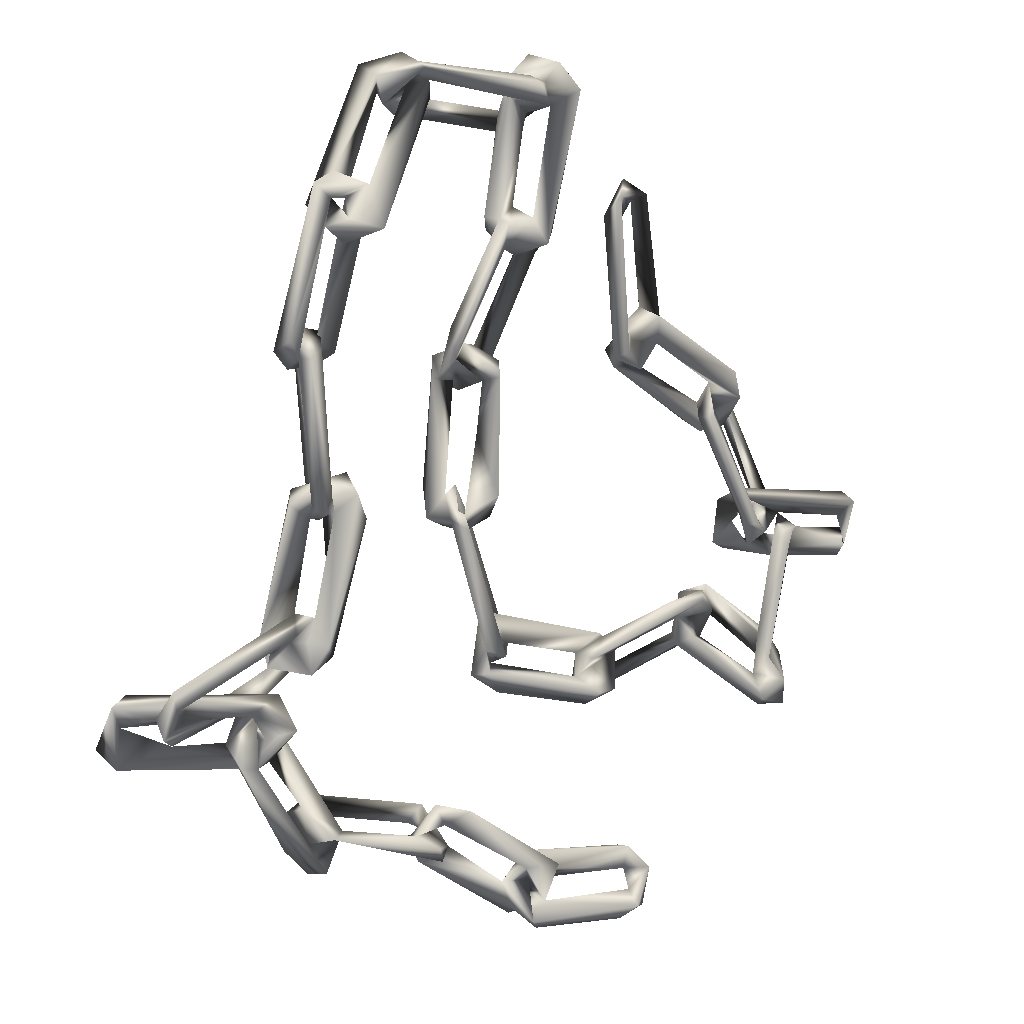
<metadata>
{"format":"obj","ext":"obj","renderer":"f3d","projection":"perspective","resolution":1024,"background":"white","views":[{"elev":13.3,"azim":142.2,"up":"+Y"}]}
</metadata>
<code>
v -0.1593 -0.06716 0.003248
v -0.1484 -0.04682 -0.0001444
v -0.08667 -0.1281 -0.0002727
v -0.09235 -0.1301 0.003973
v -0.09434 -0.1228 0.01015
v -0.0806 -0.1321 0.002572
v -0.08405 -0.1309 0.005698
v -0.08723 -0.1235 0.005661
v -0.1483 -0.06588 0.005288
v -0.1451 -0.06205 -0.0008254
v -0.09585 -0.1167 0.00433
v -0.0868 -0.1162 0.008228
v -0.0922 -0.1123 0.0132
v -0.03892 -0.1221 -0.0004918
v -0.08851 -0.1081 0.007633
v -0.05147 -0.1073 0.006906
v -0.08805 -0.109 0.01293
v -0.1144 -0.03339 0.003202
v -0.1105 -0.03706 0.008398
v -0.1154 -0.01987 -0.0001732
v -0.07472 -0.02713 0.006196
v -0.07829 -0.04009 0.01007
v -0.07451 -0.04945 0.01324
v -0.07689 -0.04469 0.01576
v -0.06522 -0.0494 0.004092
v -0.06903 -0.04522 0.0001279
v -0.06629 -0.03256 0.001307
v -0.07655 -0.04558 0.001889
v -0.07109 -0.03787 0.008188
v -0.07563 -0.03147 0.01374
v -0.08073 -0.03318 0.006597
v -0.07537 -0.02674 0.008663
v -0.03044 -0.01227 0.01095
v -0.06221 -0.03936 0.00593
v -0.0663 -0.04508 0.01336
v -0.0645 -0.03194 0.008754
v -0.03583 -0.02346 0.009947
v -0.03733 -0.01803 0.01563
v -0.0492 -0.1187 0.006007
v -0.0427 -0.1261 0.002917
v -0.04759 -0.1176 0.003951
v -0.05201 -0.1045 0.001985
v -0.03621 -0.1189 0.008684
v -0.03913 -0.1232 0.014
v -0.05067 -0.1182 0.009459
v -0.04359 -0.11 0.008234
v -0.03993 -0.1147 0.01196
v -0.03857 -0.1033 0.003123
v -0.04621 -0.1003 0.009715
v -0.04399 -0.1028 0.01343
v -0.03249 -0.1084 0.008953
v 0.000608 -0.09427 0.01226
v -0.001839 -0.0933 0.01798
v -0.002877 -0.09232 0.003078
v 0.0002343 -0.08606 5.517e-06
v 0.035 -0.07717 0.008232
v 0.04236 -0.07322 -0.000117
v 0.04421 -0.08476 0.001916
v 0.04841 -0.08557 0.006672
v -0.006443 -0.08123 0.006572
v -0.01114 -0.07679 0.007654
v -0.01426 -0.07679 0.002561
v -0.003607 -0.07362 0.007899
v -0.0112 -0.09112 0.01129
v -0.007379 -0.07802 0.02113
v -0.02822 -0.03847 0.005697
v -0.004257 -0.08478 0.01264
v 0.00382 -0.08322 0.008268
v 0.004816 -0.08334 0.01055
v 0.001951 -0.0814 0.01655
v -0.004637 -0.08349 0.02369
v 0.03349 -0.07185 0.0168
v 0.03261 -0.0752 0.01004
v 0.04224 -0.07338 0.009421
v 0.04745 -0.06453 0.01067
v 0.04761 -0.0688 0.02075
v 0.03433 -0.07243 0.01987
v 0.03624 -0.06577 0.02407
v -0.0226 -0.03007 0.00239
v -0.03563 -0.02629 0.02096
v -0.02904 -0.02086 0.005783
v -0.01808 -0.03098 0.007212
v -0.02786 -0.02463 0.0004662
v -0.02446 -0.01108 0.008227
v -0.02365 -0.01456 0.0106
v -0.02184 -0.02218 0.003745
v -0.02605 -0.02787 0.006715
v -0.03226 -0.01817 0.01547
v 0.05725 -0.0334 0.01039
v 0.05976 -0.03361 0.01686
v 0.03872 -0.01345 0.004444
v 0.05383 -0.03469 0.002651
v 0.06292 -0.03702 0.007351
v 0.05994 -0.02151 0.003441
v 0.0623 -0.02704 0.01316
v 0.06621 -0.02901 0.006814
v 0.07044 -0.02651 0.003123
v 0.04726 -0.01805 0.00414
v 0.03937 -0.01082 0.01196
v 0.04698 -0.01162 0.008575
v 0.04413 -0.01552 0.01886
v 0.05077 0.002175 0.007893
v 0.0593 -0.07406 0.003604
v 0.04799 -0.07543 0.006966
v 0.07633 -0.0421 9.43e-05
v 0.05997 -0.04579 0.01017
v 0.07849 -0.03507 0.00579
v 0.06919 -0.03605 0.008398
v 0.06664 -0.04554 0.005977
v 0.07557 -0.0359 0.009469
v 0.07281 -0.02612 0.01049
v 0.07856 -0.02248 0.01025
v 0.09163 -0.03109 0.01569
v 0.09089 -0.02649 0.01072
v 0.06856 -0.0287 0.01491
v 0.09314 -0.0347 0.01359
v 0.111 -0.03956 0.01655
v 0.115 -0.03342 0.02207
v -0.02556 0.0304 0.00164
v -0.01219 0.02111 -0.0004738
v -0.02702 0.02209 0.008313
v -0.01308 0.01964 0.01686
v -0.0172 0.02415 0.009092
v -0.01043 0.02359 0.007769
v -0.01596 0.01869 0.007804
v -0.01952 0.03252 0.01735
v -0.01 0.02745 0.002847
v 0.02648 0.03017 0.002352
v 0.04291 -0.008638 0.0007072
v 0.02969 0.03874 0.002271
v 0.04402 -0.0001583 0.006454
v 0.04595 -0.008184 0.007494
v 0.05326 -0.003939 0.003173
v 0.05226 -0.007296 0.008101
v 0.05763 -0.008871 0.01512
v 0.05941 -0.008005 0.008665
v 0.05868 -0.01524 0.01186
v 0.06174 -0.004196 0.01115
v 0.04357 0.03388 0.001058
v 0.04246 0.03091 0.01072
v 0.0403 0.0393 0.0009932
v 0.04087 0.04332 0.008606
v 0.03509 0.03285 0.007643
v 0.03565 0.02885 0.01568
v 0.03692 0.03945 0.01272
v 0.04549 0.04009 0.01677
v 0.03 0.04486 0.008268
v 0.04939 0.03622 0.01182
v 0.04281 0.08668 0.001638
v 0.04603 0.03701 0.004067
v 0.04298 0.08079 0.008383
v 0.04741 0.08407 0.0009317
v 0.05232 0.08981 0.004075
v 0.09862 -0.01302 0.001903
v 0.09792 -0.01965 0.001289
v 0.09125 -0.01841 0.00653
v 0.1002 -0.02967 0.006016
v 0.1007 -0.02333 0.0098
v 0.1097 -0.02586 0.01544
v 0.1072 -0.01602 0.01615
v 0.1142 -0.0176 0.01228
v -0.1557 -0.06092 0.00776
v -0.1601 -0.05848 0.00375
v -0.1536 -0.0507 0.006818
v -0.1643 -0.05022 0.01111
v -0.1666 -0.05148 0.0181
v -0.1601 -0.05643 0.01805
v -0.1869 -0.01534 0.004964
v -0.1554 -0.03974 0.009191
v -0.1478 -0.03883 0.005587
v -0.1569 -0.005789 -0.0002877
v -0.1601 -0.04543 0.01203
v -0.1599 -0.009004 0.007068
v -0.1554 -0.01107 0.007737
v -0.1537 -0.002201 0.00466
v -0.1606 0.0001948 0.00145
v -0.1464 0.0002276 0.001416
v -0.1511 -0.002545 0.0107
v -0.1382 0.007518 0.006568
v -0.145 -0.005864 0.008961
v -0.1933 -0.006112 0.006927
v -0.1687 -0.01168 0.01198
v -0.1703 -0.005486 0.01936
v -0.1878 -0.01048 0.002427
v -0.17 -0.002785 0.009689
v -0.1888 0.008718 0.005267
v -0.1855 0.0001755 0.004338
v -0.1891 0.006006 -0.0009151
v -0.1588 0.004498 0.008175
v -0.1396 0.01636 0.007666
v -0.157 0.01099 0.01202
v -0.1504 0.009093 0.01094
v -0.137 0.004514 0.001003
v -0.1412 0.01265 0.006407
v -0.1339 0.01191 0.01335
v -0.1432 0.003725 0.001006
v -0.1559 0.006747 0.01764
v -0.1328 0.05094 0.001494
v -0.1337 0.04753 0.01097
v -0.1324 0.05229 0.01756
v -0.1358 0.05582 0.01532
v -0.1532 -0.05062 0.007959
v -0.1272 -0.0215 0.01616
v -0.1456 -0.05354 0.005163
v -0.1228 -0.03637 0.009334
v -0.1259 -0.02721 0.01079
v -0.1236 -0.02528 0.003743
v -0.1265 -0.01768 0.01063
v -0.1115 -0.03349 0.012
v -0.1204 -0.03937 0.01459
v -0.1204 -0.01787 0.005961
v -0.1155 -0.01936 0.01286
v -0.1019 -0.01829 0.001586
v -0.1395 -0.007545 0.01655
v -0.1301 -0.003031 0.01156
v -0.1095 -0.02629 0.006407
v -0.1183 -0.02808 0.008325
v -0.1195 0.04577 8.38e-06
v -0.1161 0.04557 0.004731
v -0.1262 0.04747 0.008025
v -0.1331 0.03967 0.01025
v -0.1223 0.03881 0.0108
v -0.1193 0.04246 0.01682
v -0.03856 -0.01894 0.02221
v -0.02707 0.01866 0.0192
v -0.1351 0.05542 0.005496
v -0.1296 0.06067 0.0007487
v -0.1227 0.05687 0.00705
v -0.08328 0.06578 0.01193
v -0.12 0.04955 0.009956
v -0.09355 0.08388 -5.277e-06
v -0.09763 0.07334 0.006246
v -0.09224 0.06606 0.01009
v -0.09623 0.07385 0.0126
v -0.1003 0.07895 0.007372
v -0.08794 0.06567 0.003139
v -0.07925 0.07456 0.008951
v -0.08775 0.07524 0.008141
v -0.08325 0.07122 0.01687
v -0.08328 0.08301 0.005464
v -0.07576 0.07089 0.003066
v -0.0907 0.08643 0.007687
v -0.02779 0.07513 0.004491
v -0.02503 0.07065 -0.0001176
v -0.01914 0.06472 0.01474
v -0.02496 0.06778 0.009592
v -0.09683 0.124 0.01157
v -0.08637 0.1226 0.007759
v -0.08036 0.07285 0.0003438
v -0.0805 0.1174 0.005725
v -0.08321 0.1305 0.007974
v -0.07623 0.1256 0.0006085
v -0.07303 0.119 0.005607
v -0.02212 0.08001 0.01024
v -0.01507 0.08185 0.006232
v -0.02886 0.1202 0.0001873
v -0.006989 0.07842 -9.027e-05
v -0.0093 0.08759 0.005601
v -0.04859 0.1079 0.01168
v -0.04555 0.1121 0.0009727
v -0.05075 0.1156 0.005449
v -0.04461 0.1121 0.01513
v -0.04614 0.1203 0.0125
v -0.03832 0.1081 0.009056
v -0.04308 0.1204 0.005775
v -0.03002 0.1206 0.007098
v -0.03643 0.1242 0.008076
v -0.0316 0.1107 0.00621
v -0.02662 0.1215 0.01039
v -0.05827 0.1613 0.0002063
v -0.05929 0.1649 0.006242
v -0.04986 0.1562 0.005438
v -0.04268 0.1639 0.0005844
v -0.0516 0.1702 0.002946
v -0.04087 0.1487 0.008556
v -0.02992 0.1165 0.01403
v -0.03533 0.1603 0.008201
v -0.0361 0.1663 0.009388
v -0.04136 0.1663 0.005114
v -0.03303 0.1547 0.01128
v -0.03617 0.1547 0.01525
v 0.00139 0.1721 0.007172
v 0.005012 0.1553 0.01582
v -0.002818 0.1662 0.007253
v 0.001305 0.1612 0.01406
v 0.01356 0.1681 0.01288
v 0.00387 0.1705 0.0003438
v 0.002959 0.1649 0.01162
v -0.05121 0.1537 0.01548
v -0.04331 0.1542 0.00973
v -0.04846 0.1638 0.006348
v -0.04073 0.1657 0.01373
v -0.04385 0.1728 0.009321
v -0.0422 0.1469 0.02074
v -0.03485 0.1481 0.01533
v 0.003976 0.1594 0.02128
v 0.0005439 0.1746 0.01741
v -0.02111 0.05058 0.007723
v -0.02056 0.02208 0.01531
v -0.01583 0.02447 0.01295
v -0.01152 0.0311 0.01218
v -0.02272 0.0219 0.02336
v -0.005243 0.02359 0.01411
v -0.005752 0.07041 0.01125
v -0.007403 0.0337 0.01892
v 0.03494 0.03951 0.02475
v 0.03081 0.04 0.02112
v -0.006697 0.07204 0.00853
v -0.01391 0.07357 0.01021
v -0.009718 0.077 0.0162
v 0.03091 0.08258 0.01233
v 0.0329 0.08929 0.01755
v 0.03625 0.07873 0.01586
v 0.03359 0.08725 0.02081
v 0.03679 0.04086 0.01611
v 0.04783 0.07887 0.01368
v 0.03857 0.08037 0.0155
v 0.04876 0.08358 0.005832
v 0.05491 0.08584 0.01032
v 0.04598 0.09261 0.009636
v 0.03999 0.08753 0.02257
v 0.02013 0.122 -0.0001393
v 0.03827 0.08723 0.01183
v 0.03034 0.1173 0.007296
v 0.02347 0.121 0.006961
v 0.03966 0.1295 0.01425
v 0.02837 0.1252 0.006712
v 0.03949 0.1326 0.0004225
v 0.03793 0.1233 0.006092
v 0.03253 0.1315 0.01049
v 0.02124 0.1354 0.006064
v 0.04305 0.1376 0.004082
v 0.02803 0.1312 0.009663
v 0.01923 0.1295 0.009898
v -0.005579 0.1605 0.01068
v 0.03253 0.14 0.00909
v 0.01211 0.1624 0.01466
v 0.01058 0.1587 0.01366
v 0.01462 0.171 0.02091
f 163 10 1
f 11 3 4
f 11 8 3
f 5 11 4
f 11 5 13
f 4 3 6
f 7 4 6
f 8 41 3
f 14 6 3
f 7 6 40
f 5 7 8
f 4 7 5
f 8 12 5
f 9 1 10
f 18 10 204
f 10 163 204
f 204 163 2
f 9 10 19
f 18 19 10
f 11 12 8
f 11 15 12
f 5 12 13
f 11 13 15
f 41 14 3
f 7 39 8
f 8 39 41
f 16 12 15
f 46 13 12
f 17 50 49
f 49 15 17
f 17 13 50
f 17 15 13
f 216 20 31
f 19 22 23
f 23 210 19
f 24 23 35
f 29 26 28
f 31 28 22
f 25 22 28
f 25 23 22
f 22 24 29
f 31 29 28
f 30 29 36
f 22 29 30
f 22 30 31
f 31 30 21
f 27 31 20
f 31 27 29
f 213 27 20
f 27 213 21
f 21 36 27
f 32 36 21
f 216 31 21
f 32 21 30
f 25 28 26
f 26 29 34
f 29 27 34
f 34 35 25
f 25 66 34
f 66 25 26
f 26 79 66
f 34 79 26
f 87 79 34
f 35 23 25
f 36 29 35
f 29 24 35
f 36 35 34
f 34 27 36
f 36 32 37
f 33 37 32
f 32 30 38
f 33 32 38
f 30 36 37
f 38 30 37
f 6 14 40
f 43 7 40
f 7 43 39
f 42 41 45
f 16 42 45
f 39 45 41
f 40 14 43
f 51 14 46
f 14 41 47
f 47 46 14
f 44 39 43
f 39 44 45
f 44 47 45
f 47 41 46
f 46 41 48
f 16 15 49
f 46 12 16
f 46 16 45
f 47 46 45
f 51 43 14
f 44 43 52
f 47 44 53
f 53 51 47
f 42 48 41
f 46 48 51
f 42 62 48
f 48 61 16
f 60 61 48
f 42 16 61
f 61 62 42
f 13 46 50
f 47 50 46
f 50 47 51
f 48 50 51
f 48 16 49
f 50 48 49
f 51 52 43
f 44 52 53
f 51 64 52
f 53 64 51
f 54 55 57
f 54 57 56
f 103 59 58
f 104 58 56
f 104 56 57
f 57 75 104
f 109 58 104
f 60 48 62
f 55 54 64
f 67 55 64
f 67 64 65
f 61 63 62
f 62 63 60
f 68 67 60
f 63 68 60
f 61 60 67
f 64 67 71
f 61 67 63
f 65 64 71
f 53 52 69
f 64 54 69
f 52 64 69
f 68 55 67
f 68 57 55
f 73 57 68
f 63 69 68
f 68 69 56
f 56 69 54
f 73 68 56
f 53 67 64
f 67 53 69
f 69 63 67
f 70 71 67
f 77 71 70
f 70 67 65
f 70 72 77
f 78 65 71
f 72 70 65
f 72 56 58
f 56 72 73
f 77 72 74
f 72 58 59
f 104 74 59
f 59 74 72
f 57 73 75
f 74 104 76
f 76 104 75
f 72 65 78
f 71 77 78
f 76 77 74
f 78 77 76
f 72 78 75
f 75 78 76
f 87 83 86
f 87 34 66
f 80 83 87
f 79 82 66
f 86 79 87
f 79 86 82
f 87 66 82
f 82 86 85
f 86 84 85
f 37 83 80
f 38 37 80
f 83 37 81
f 37 85 81
f 88 80 87
f 80 224 38
f 33 85 37
f 81 85 84
f 33 38 88
f 88 38 299
f 85 33 88
f 225 299 38
f 85 88 87
f 85 87 82
f 81 120 83
f 83 120 86
f 125 81 84
f 125 84 124
f 124 84 86
f 72 75 90
f 75 73 89
f 75 89 106
f 90 75 106
f 92 109 106
f 92 106 89
f 90 89 73
f 90 73 72
f 129 91 128
f 129 98 91
f 92 97 93
f 96 92 93
f 92 89 93
f 93 96 108
f 97 96 93
f 96 94 92
f 97 92 94
f 96 93 89
f 89 95 96
f 90 95 89
f 132 98 129
f 98 132 134
f 134 137 98
f 100 91 98
f 100 98 99
f 99 98 137
f 101 137 100
f 99 137 95
f 137 135 100
f 101 95 115
f 101 99 95
f 100 102 101
f 102 99 101
f 103 104 59
f 58 105 103
f 105 58 109
f 105 109 96
f 103 105 107
f 109 104 103
f 93 90 106
f 93 108 109
f 109 92 93
f 108 96 109
f 105 96 107
f 93 108 90
f 110 108 93
f 93 106 110
f 110 115 108
f 115 110 107
f 107 109 103
f 109 107 110
f 106 109 117
f 109 110 116
f 116 110 106
f 97 156 114
f 94 96 111
f 112 94 111
f 107 96 97
f 115 107 97
f 94 156 97
f 116 115 111
f 157 116 111
f 97 114 111
f 90 108 115
f 95 90 115
f 95 111 96
f 95 112 111
f 112 95 137
f 113 137 101
f 115 113 101
f 113 112 137
f 116 117 109
f 116 106 118
f 106 117 118
f 114 157 111
f 157 114 155
f 157 158 116
f 115 116 113
f 114 112 113
f 113 158 114
f 113 116 158
f 159 117 116
f 116 118 159
f 111 115 97
f 81 125 120
f 125 122 121
f 121 119 125
f 119 123 125
f 125 123 120
f 120 124 86
f 120 127 124
f 122 125 303
f 124 303 125
f 124 301 303
f 123 119 298
f 127 120 123
f 301 124 127
f 147 130 128
f 147 128 91
f 91 145 147
f 130 129 128
f 132 129 131
f 131 129 143
f 143 129 130
f 133 134 131
f 102 154 133
f 134 132 131
f 100 132 134
f 100 134 132
f 102 134 135
f 102 133 131
f 138 137 102
f 136 137 134
f 136 133 156
f 133 154 155
f 136 134 133
f 135 137 138
f 102 137 136
f 91 100 131
f 131 100 99
f 102 131 99
f 131 143 91
f 134 102 100
f 100 135 134
f 140 102 135
f 140 138 102
f 146 135 138
f 144 143 139
f 140 139 150
f 140 148 138
f 143 141 139
f 91 143 145
f 144 145 143
f 307 315 144
f 146 140 135
f 139 140 144
f 145 144 140
f 306 144 145
f 130 142 143
f 142 141 143
f 142 130 147
f 144 315 145
f 147 145 146
f 140 150 142
f 140 142 148
f 146 145 140
f 142 147 146
f 146 148 142
f 146 138 148
f 150 139 152
f 139 141 152
f 151 141 142
f 142 150 151
f 149 152 141
f 152 318 150
f 151 149 141
f 151 150 318
f 153 319 318
f 154 157 155
f 155 156 133
f 112 160 94
f 160 156 94
f 156 154 102
f 156 102 136
f 155 114 156
f 158 157 154
f 156 158 154
f 160 112 114
f 159 158 161
f 160 161 156
f 156 161 158
f 159 161 117
f 114 158 159
f 160 114 159
f 118 160 159
f 161 160 118
f 118 117 161
f 9 162 1
f 1 162 165
f 165 163 1
f 167 165 162
f 167 162 204
f 163 164 2
f 165 169 163
f 163 169 164
f 166 165 167
f 165 166 172
f 202 172 167
f 165 172 169
f 202 203 172
f 169 172 203
f 204 162 9
f 167 204 202
f 188 184 168
f 181 188 168
f 186 188 181
f 173 168 184
f 182 168 174
f 171 2 164
f 169 173 164
f 169 170 173
f 170 2 171
f 182 172 166
f 183 172 182
f 183 167 172
f 185 184 181
f 173 184 185
f 173 171 164
f 173 170 174
f 170 171 175
f 170 175 174
f 168 173 174
f 214 182 174
f 176 171 173
f 185 176 173
f 178 174 175
f 214 174 180
f 175 171 176
f 189 177 178
f 189 187 194
f 192 177 189
f 180 177 193
f 178 177 180
f 178 180 174
f 192 179 177
f 179 178 180
f 181 168 182
f 182 185 181
f 166 183 182
f 167 183 166
f 181 184 187
f 187 184 188
f 181 187 186
f 185 182 183
f 189 185 183
f 186 190 188
f 176 185 189
f 188 194 187
f 188 190 194
f 175 182 178
f 189 182 175
f 183 182 189
f 197 189 178
f 191 187 189
f 187 191 186
f 191 189 197
f 178 182 214
f 197 178 179
f 192 197 179
f 193 177 196
f 179 180 193
f 194 192 189
f 179 192 194
f 194 177 179
f 194 196 177
f 195 179 190
f 193 196 218
f 194 190 196
f 186 191 190
f 192 179 195
f 192 190 191
f 190 192 195
f 197 192 199
f 192 191 199
f 200 197 199
f 191 197 201
f 220 196 190
f 198 222 221
f 220 199 223
f 198 221 226
f 221 199 228
f 228 226 221
f 201 197 200
f 201 199 191
f 200 199 220
f 170 204 2
f 202 204 170
f 203 202 206
f 205 204 9
f 170 169 208
f 208 202 170
f 208 206 202
f 204 205 18
f 207 217 205
f 205 206 207
f 205 210 206
f 203 208 169
f 205 9 19
f 217 18 205
f 216 209 19
f 209 22 19
f 206 210 209
f 217 206 209
f 210 205 19
f 24 22 209
f 24 209 210
f 211 20 207
f 206 211 207
f 212 206 208
f 203 217 212
f 211 206 212
f 20 211 213
f 206 217 203
f 208 203 212
f 180 215 214
f 180 178 214
f 195 180 214
f 195 215 180
f 19 18 216
f 216 212 209
f 207 20 216
f 207 216 217
f 18 217 216
f 209 212 217
f 212 216 211
f 211 21 213
f 216 21 211
f 214 215 195
f 210 23 24
f 195 179 215
f 215 179 195
f 218 219 193
f 179 193 219
f 220 218 196
f 190 179 219
f 219 220 190
f 230 220 219
f 220 222 198
f 221 223 199
f 223 221 222
f 222 220 230
f 223 230 220
f 230 223 239
f 200 220 230
f 176 189 175
f 225 38 224
f 302 224 80
f 224 302 225
f 227 198 226
f 228 218 220
f 198 227 232
f 220 198 228
f 201 228 199
f 226 228 235
f 235 227 226
f 200 228 201
f 249 241 236
f 228 219 218
f 228 230 219
f 228 200 230
f 198 232 228
f 230 229 222
f 223 222 229
f 231 232 227
f 228 232 235
f 233 229 230
f 223 229 239
f 239 233 230
f 238 232 231
f 235 232 233
f 235 233 234
f 235 231 227
f 235 242 231
f 234 238 242
f 234 247 235
f 233 232 236
f 233 236 241
f 232 238 236
f 237 233 241
f 238 249 236
f 234 233 238
f 233 239 238
f 237 229 233
f 242 238 239
f 239 229 237
f 240 238 231
f 240 249 238
f 237 241 240
f 241 253 240
f 240 242 237
f 239 237 242
f 231 242 240
f 243 119 121
f 243 121 298
f 243 244 119
f 298 119 244
f 246 243 298
f 242 248 234
f 235 248 242
f 248 247 234
f 247 248 235
f 250 240 253
f 249 252 241
f 252 253 241
f 252 248 247
f 247 251 252
f 250 252 249
f 240 250 249
f 248 252 250
f 248 250 253
f 251 253 252
f 248 253 251
f 298 244 246
f 244 309 246
f 246 309 257
f 255 244 243
f 243 246 254
f 245 309 254
f 246 264 254
f 243 254 255
f 255 309 244
f 309 255 257
f 257 255 268
f 268 255 258
f 256 257 268
f 268 258 266
f 257 256 258
f 245 259 246
f 264 246 259
f 254 262 245
f 261 260 264
f 261 259 263
f 268 264 260
f 261 264 259
f 254 264 262
f 262 264 267
f 276 267 264
f 263 262 267
f 268 276 264
f 263 265 261
f 261 270 260
f 265 263 267
f 268 260 265
f 267 256 265
f 268 265 256
f 256 267 266
f 259 262 263
f 262 259 245
f 266 258 256
f 269 268 266
f 269 276 268
f 251 247 248
f 271 270 261
f 260 270 272
f 291 272 270
f 270 274 291
f 272 291 273
f 291 279 273
f 260 272 265
f 266 267 275
f 266 277 269
f 261 265 272
f 267 276 295
f 275 277 266
f 276 280 295
f 269 280 276
f 295 275 267
f 290 275 295
f 280 269 277
f 295 280 281
f 287 272 273
f 290 272 277
f 290 277 275
f 278 279 291
f 277 272 284
f 278 277 279
f 285 283 281
f 284 272 287
f 284 279 277
f 282 279 284
f 284 322 335
f 283 295 281
f 281 296 285
f 294 295 283
f 294 283 296
f 335 297 284
f 338 285 288
f 283 285 338
f 288 297 335
f 285 296 288
f 279 282 273
f 287 338 288
f 286 338 287
f 273 282 287
f 284 287 288
f 297 282 284
f 282 286 287
f 282 297 286
f 297 339 286
f 291 272 289
f 271 274 270
f 272 271 261
f 291 271 272
f 291 289 290
f 278 291 274
f 291 292 271
f 271 293 274
f 274 293 278
f 293 271 292
f 290 294 289
f 295 294 290
f 281 290 289
f 294 281 289
f 294 296 281
f 281 292 290
f 291 290 292
f 278 280 277
f 281 280 292
f 280 278 292
f 293 292 278
f 288 339 297
f 272 290 289
f 123 121 300
f 122 300 121
f 123 298 121
f 123 300 127
f 126 127 300
f 302 80 88
f 299 225 126
f 300 302 299
f 302 88 299
f 301 302 300
f 302 301 126
f 127 126 301
f 122 305 300
f 305 301 300
f 122 303 305
f 301 305 309
f 302 126 225
f 309 304 301
f 304 303 301
f 310 309 305
f 303 304 305
f 304 310 305
f 306 307 144
f 145 315 306
f 315 307 317
f 315 321 306
f 245 246 257
f 308 304 245
f 245 257 308
f 258 308 257
f 304 309 245
f 254 309 310
f 310 304 308
f 310 308 255
f 258 255 308
f 310 255 254
f 151 323 149
f 312 149 323
f 312 320 149
f 314 313 317
f 313 312 311
f 314 312 313
f 311 312 334
f 325 311 334
f 325 323 311
f 312 314 320
f 321 320 314
f 314 317 307
f 306 314 307
f 321 315 317
f 316 151 318
f 151 316 313
f 313 311 151
f 151 311 323
f 316 318 319
f 316 317 313
f 320 318 152
f 319 320 317
f 316 319 317
f 320 152 149
f 320 319 329
f 317 320 321
f 321 314 306
f 325 322 324
f 322 331 327
f 333 327 331
f 334 331 325
f 329 153 318
f 329 318 320
f 329 328 153
f 329 319 332
f 153 328 332
f 324 323 325
f 312 323 333
f 329 324 322
f 326 324 329
f 333 323 324
f 333 324 327
f 327 324 330
f 326 330 324
f 284 331 322
f 322 327 329
f 330 329 327
f 330 328 329
f 332 336 329
f 328 331 332
f 331 328 333
f 330 333 328
f 326 329 336
f 336 332 331
f 325 335 322
f 334 312 333
f 331 335 325
f 331 288 335
f 336 334 333
f 336 331 334
f 288 331 284
f 286 336 337
f 296 283 338
f 337 296 338
f 326 339 337
f 337 333 330
f 336 333 337
f 326 337 330
f 339 326 336
f 332 319 153
f 286 337 338
f 288 296 337
f 339 288 337
f 339 336 286
f 300 299 126

</code>
